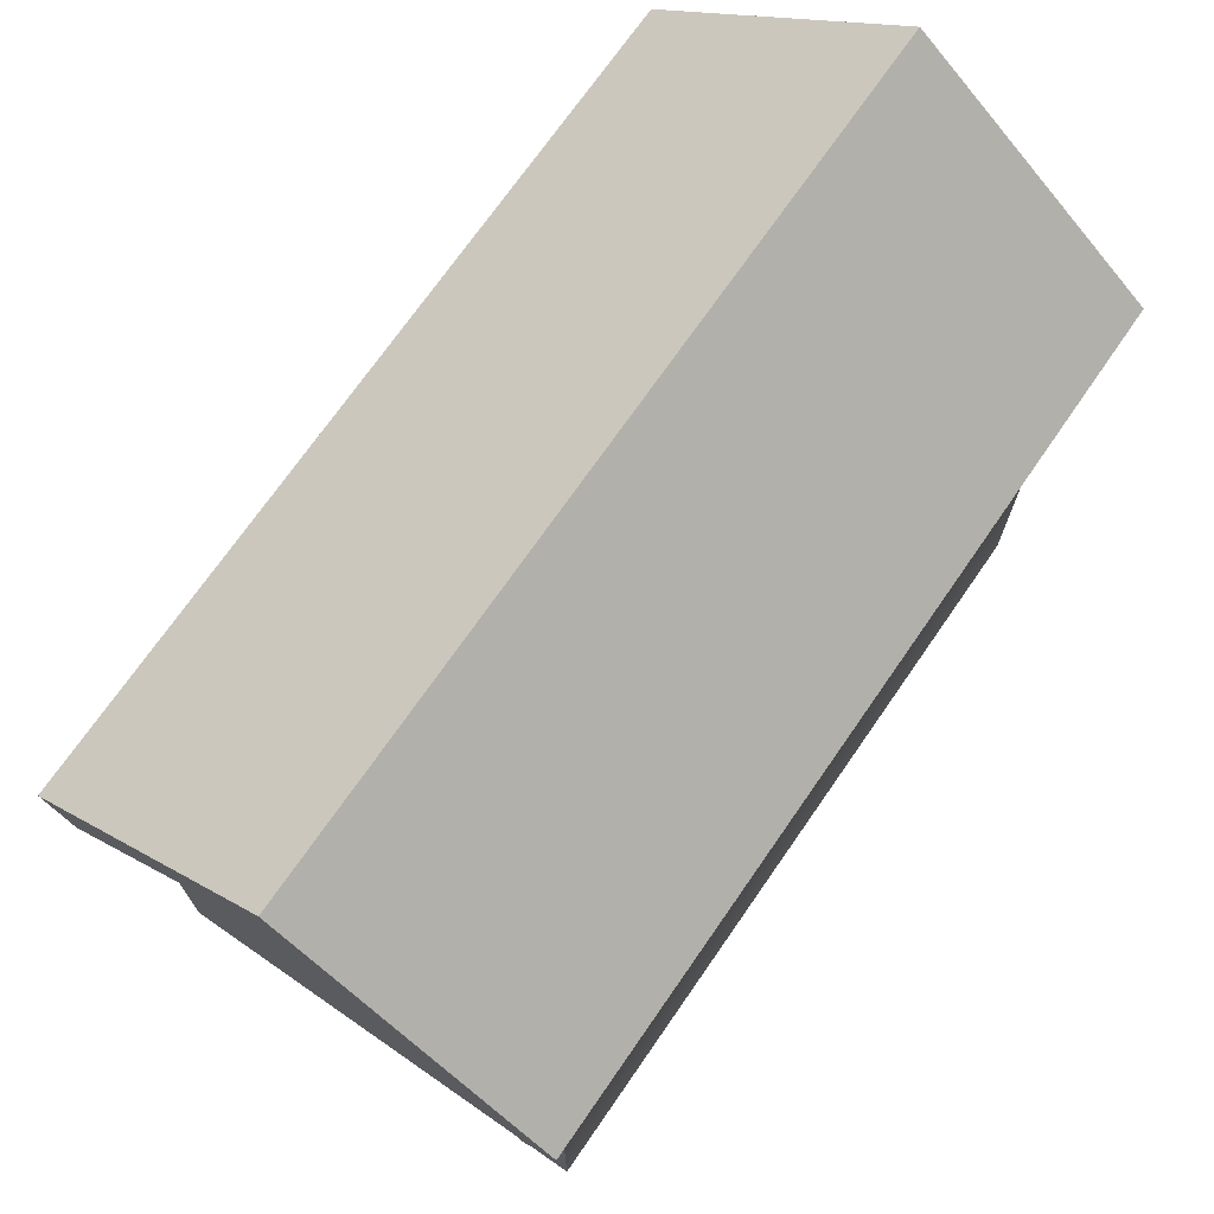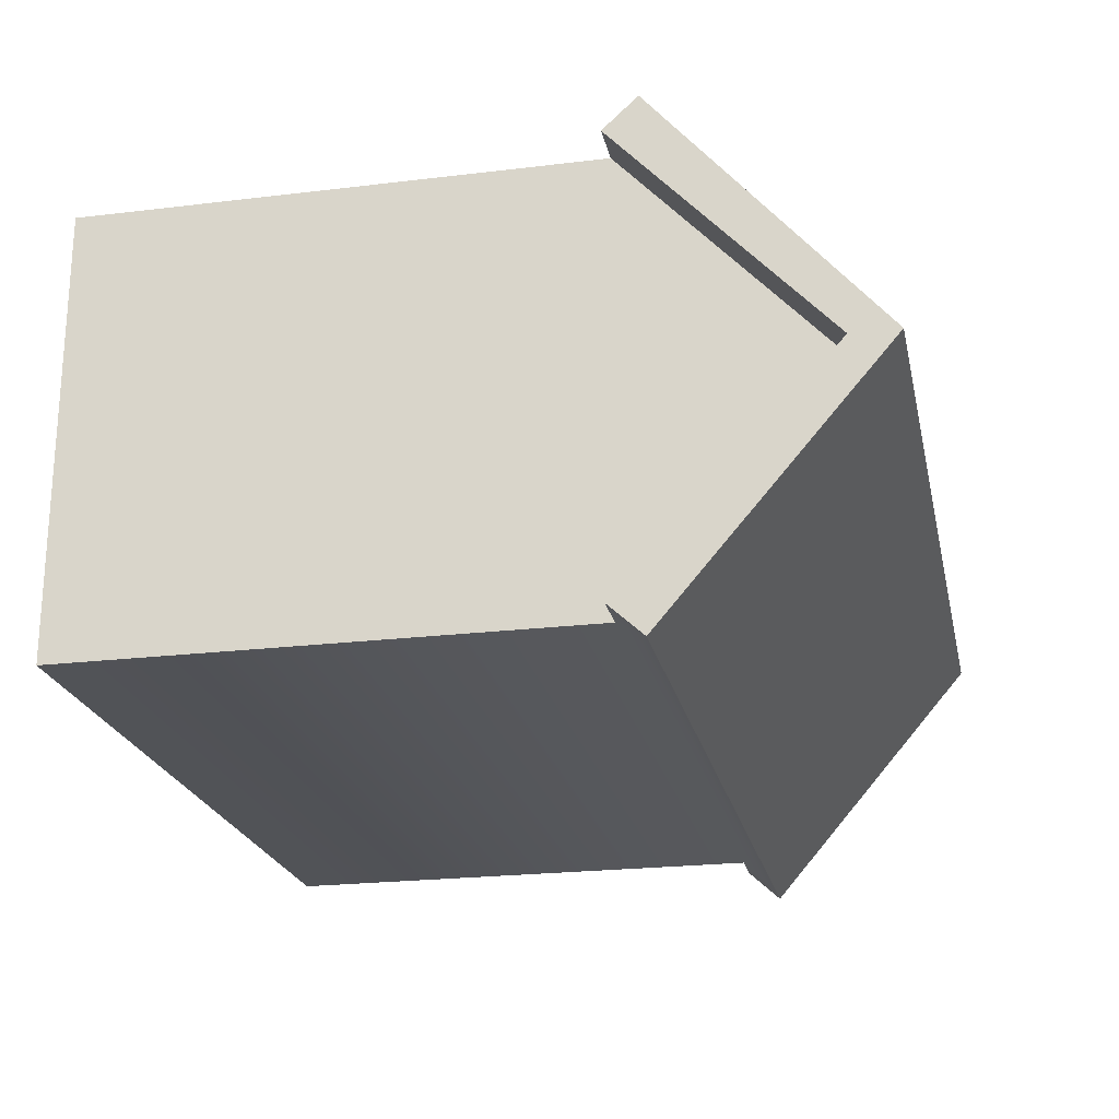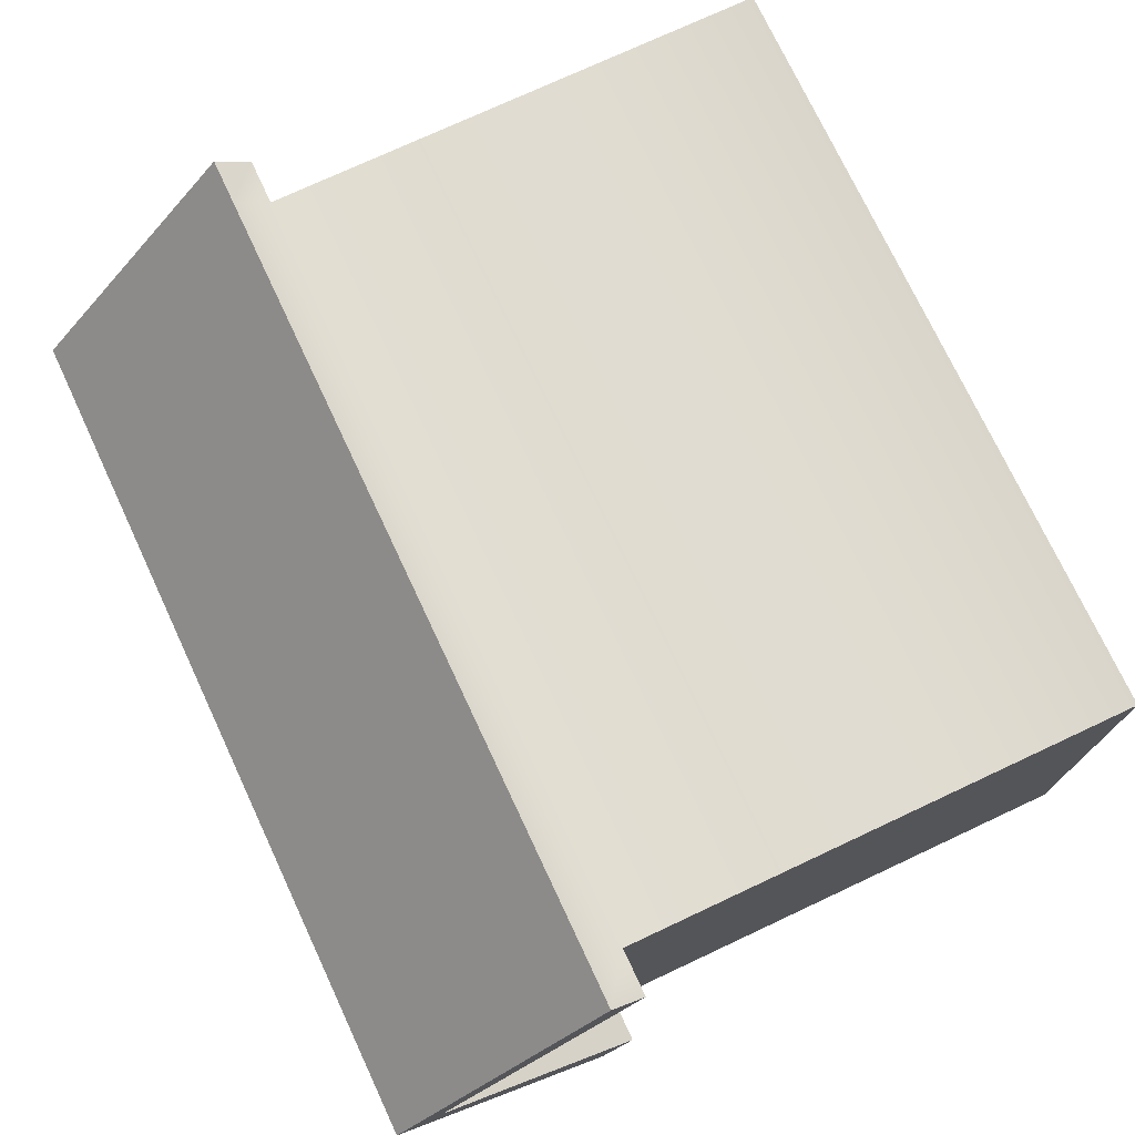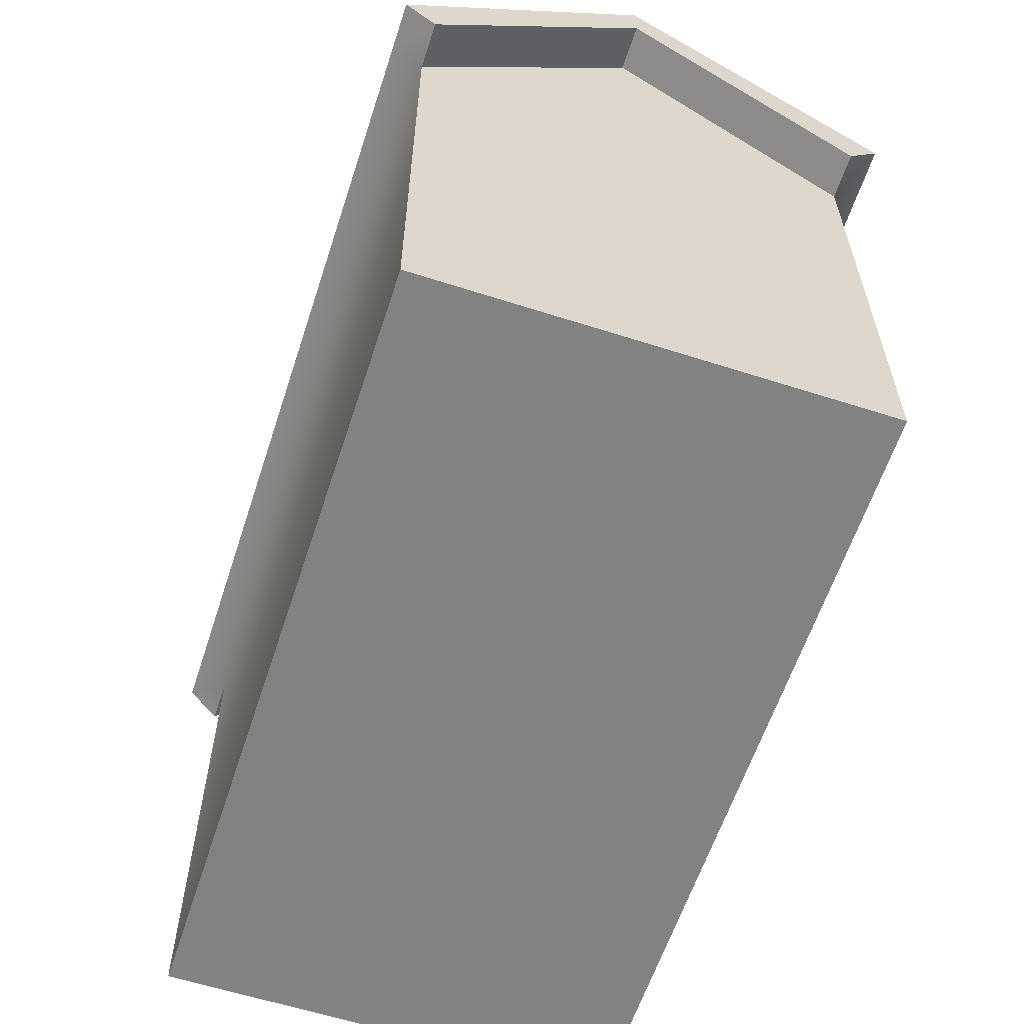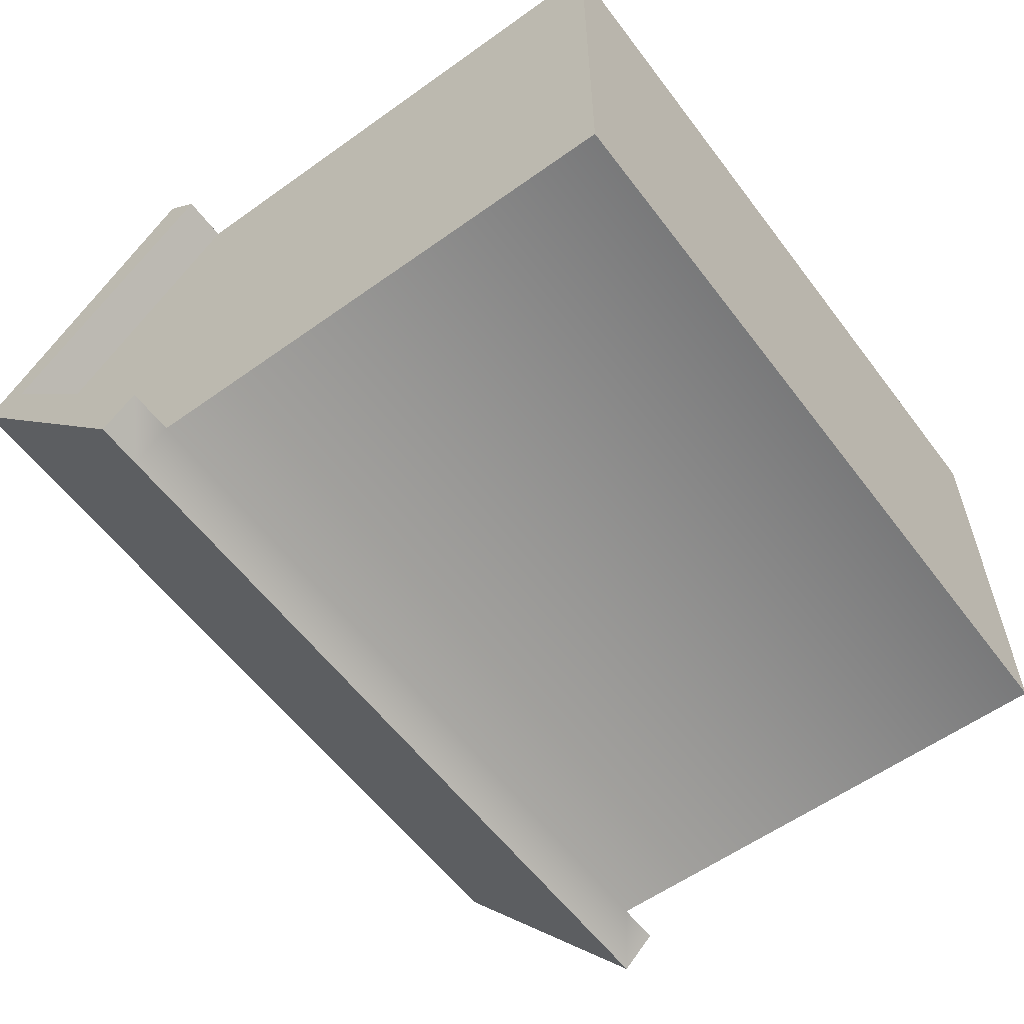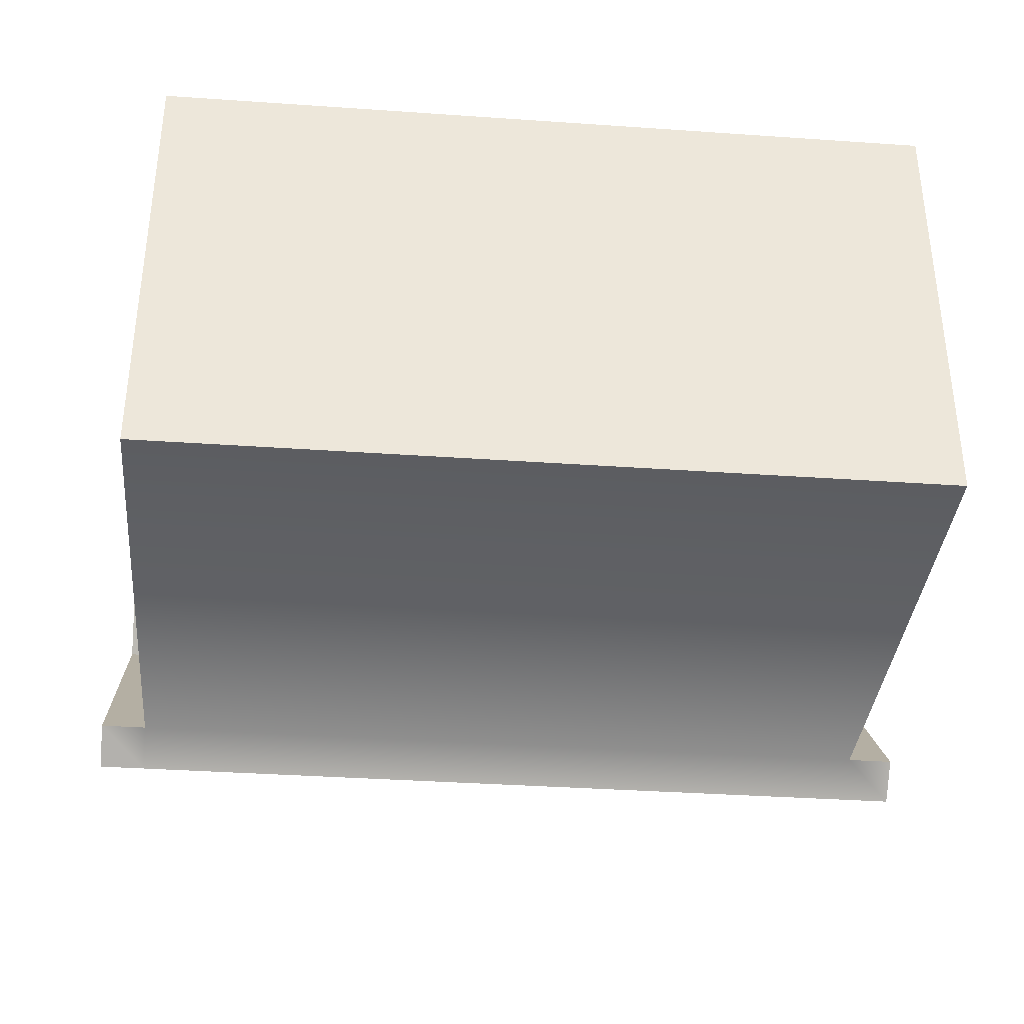
<metadata>
{"format":"obj","ext":"obj","renderer":"f3d","projection":"perspective","resolution":1024,"background":"white","views":[{"elev":71.7,"azim":124.7,"up":"+Y"},{"elev":-22.2,"azim":101.9,"up":"+Z"},{"elev":74.3,"azim":-115.1,"up":"+Z"},{"elev":-60.8,"azim":-108.1,"up":"+Y"},{"elev":-57.9,"azim":-53.4,"up":"+Z"},{"elev":-36.2,"azim":-5.2,"up":"+Z"}]}
</metadata>
<code>
v  8.658 0 5.847
v  0.9817 0 5.847
v  0.9817 0 1.458
v  8.658 0 1.458
v  8.658 7.529 3.652
v  0.9817 7.529 3.652
v  0.9817 5.373 6.158
v  8.658 5.373 6.158
v  8.658 5.037 1.458
v  8.658 7.072 3.652
v  8.658 5.037 5.847
v  0.9817 5.037 1.458
v  0.9817 5.037 5.847
v  0.9817 7.072 3.652
v  8.658 5.373 1.146
v  0.9817 5.373 1.146
v  9.116 5.037 5.847
v  9.116 7.072 3.652
v  9.116 7.529 3.652
v  9.116 5.373 6.158
v  9.116 5.037 1.458
v  9.116 5.373 1.146
v  0.5237 5.037 1.458
v  0.5237 7.072 3.652
v  0.5237 7.529 3.652
v  0.5237 5.373 1.146
v  0.5237 5.037 5.847
v  0.5237 5.373 6.158
g Box001
f 1 2 3
f 3 4 1
f 5 6 7
f 7 8 5
f 1 4 9
f 1 9 10
f 1 10 11
f 4 3 12
f 12 9 4
f 3 2 13
f 3 13 14
f 3 14 12
f 2 1 11
f 11 13 2
f 15 16 6
f 6 5 15
f 17 18 19
f 19 20 17
f 18 21 22
f 22 19 18
f 9 12 16
f 16 15 9
f 23 24 25
f 25 26 23
f 24 27 28
f 28 25 24
f 13 11 8
f 8 7 13
f 11 10 18
f 18 17 11
f 10 9 21
f 21 18 10
f 9 15 22
f 22 21 9
f 15 5 19
f 19 22 15
f 5 8 20
f 20 19 5
f 8 11 17
f 17 20 8
f 12 14 24
f 24 23 12
f 14 13 27
f 27 24 14
f 13 7 28
f 28 27 13
f 7 6 25
f 25 28 7
f 6 16 26
f 26 25 6
f 16 12 23
f 23 26 16

</code>
